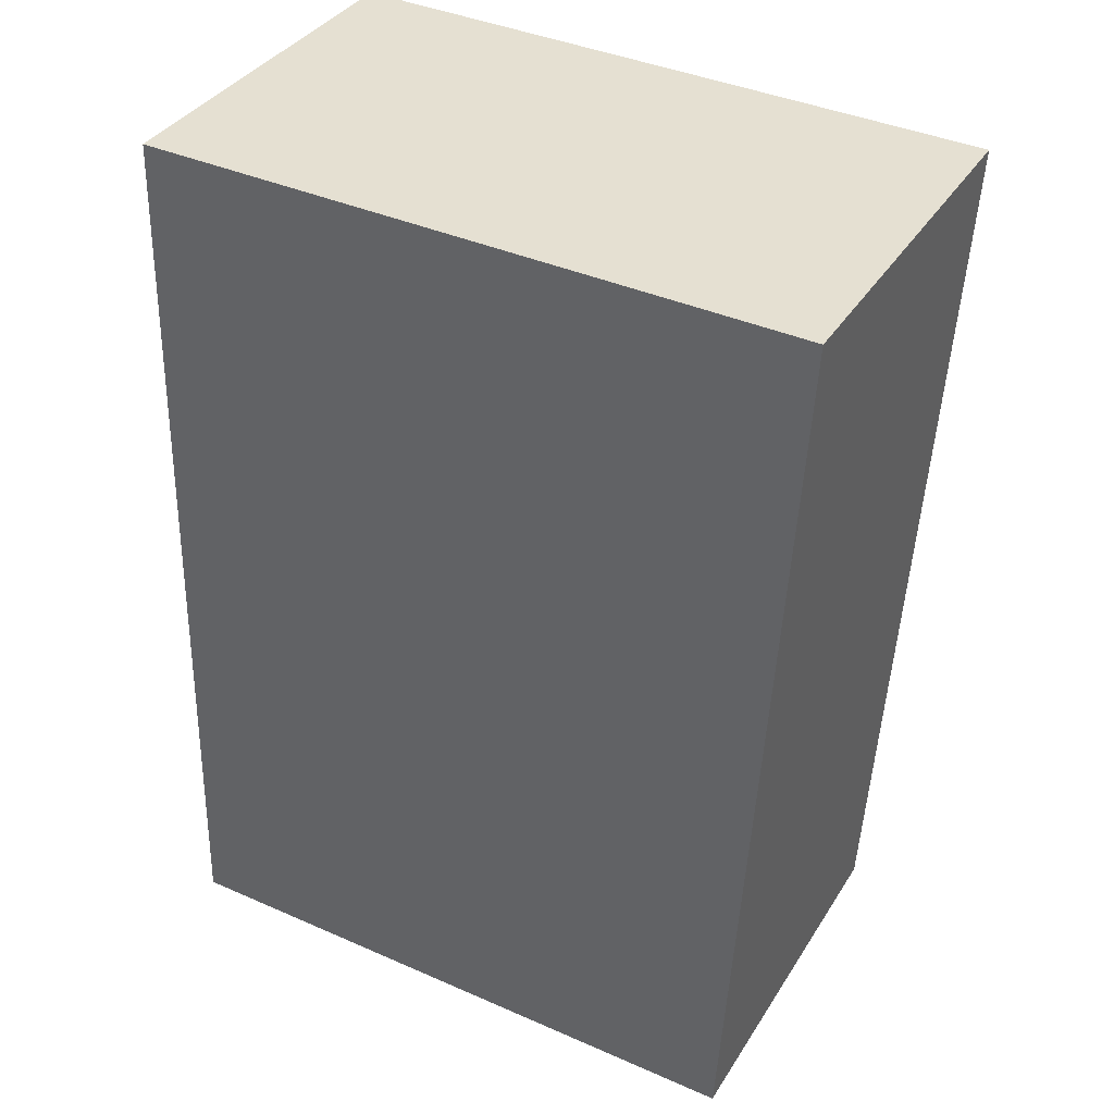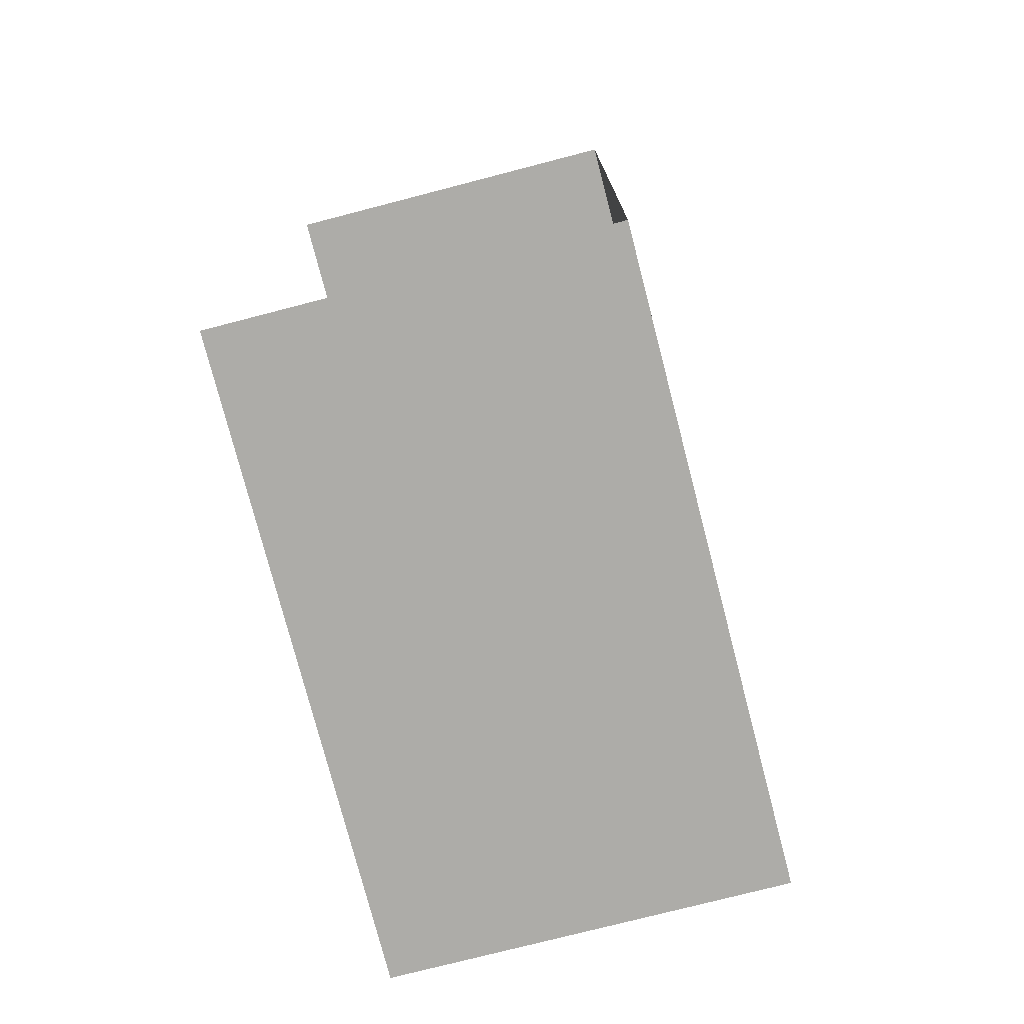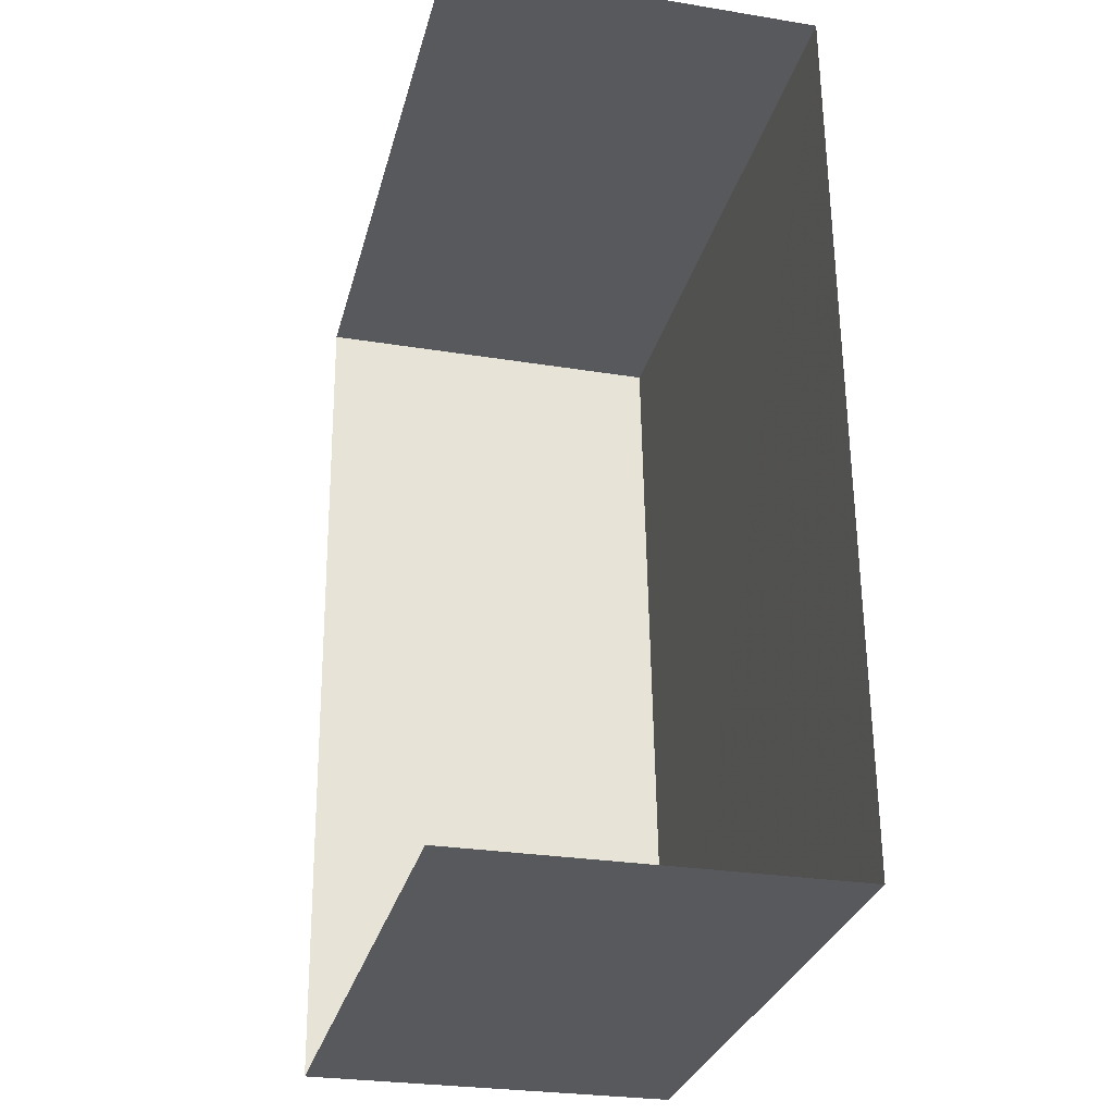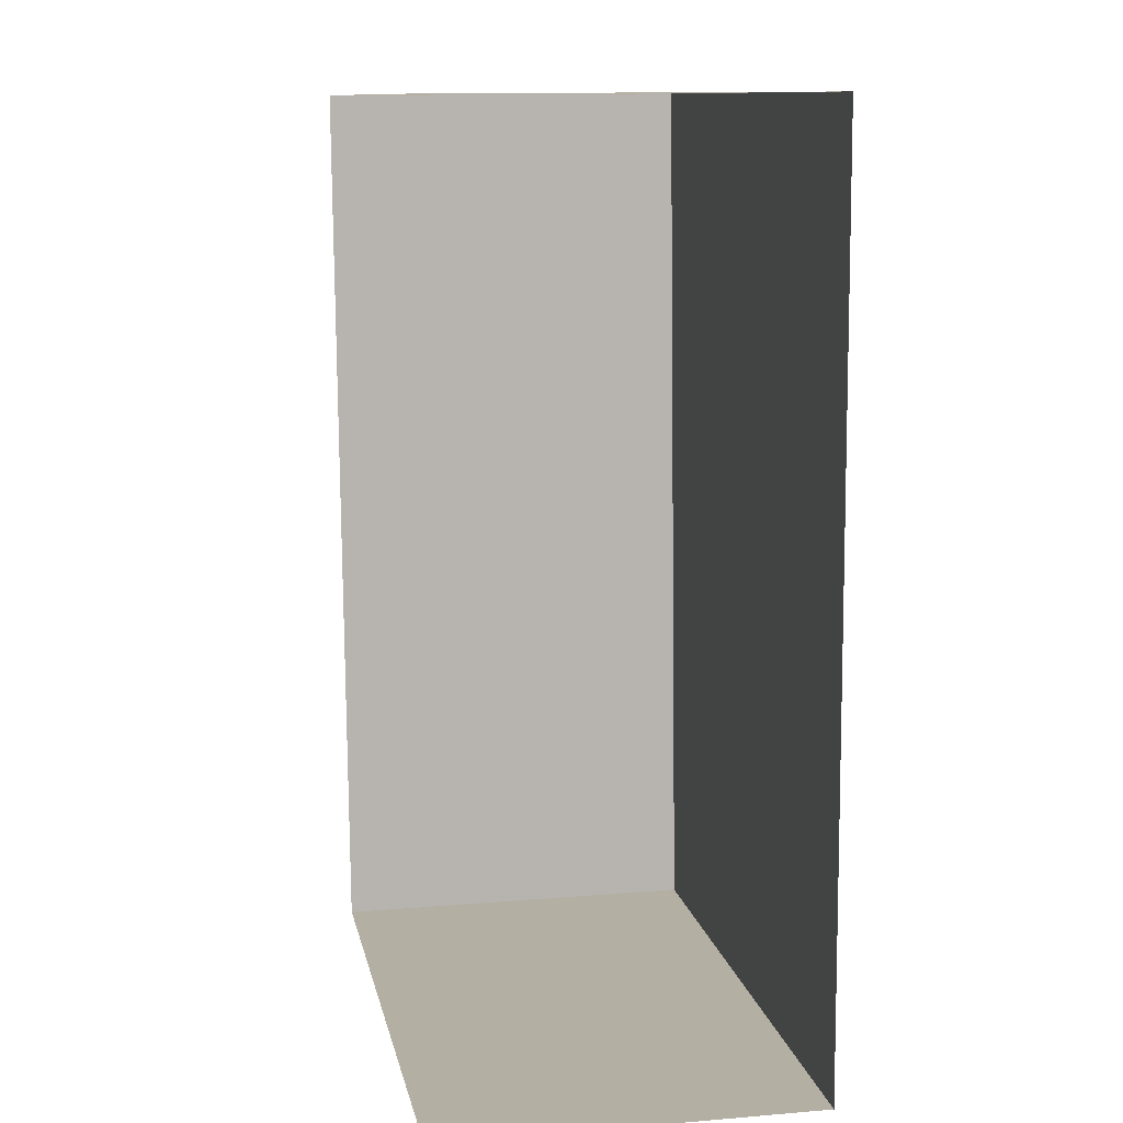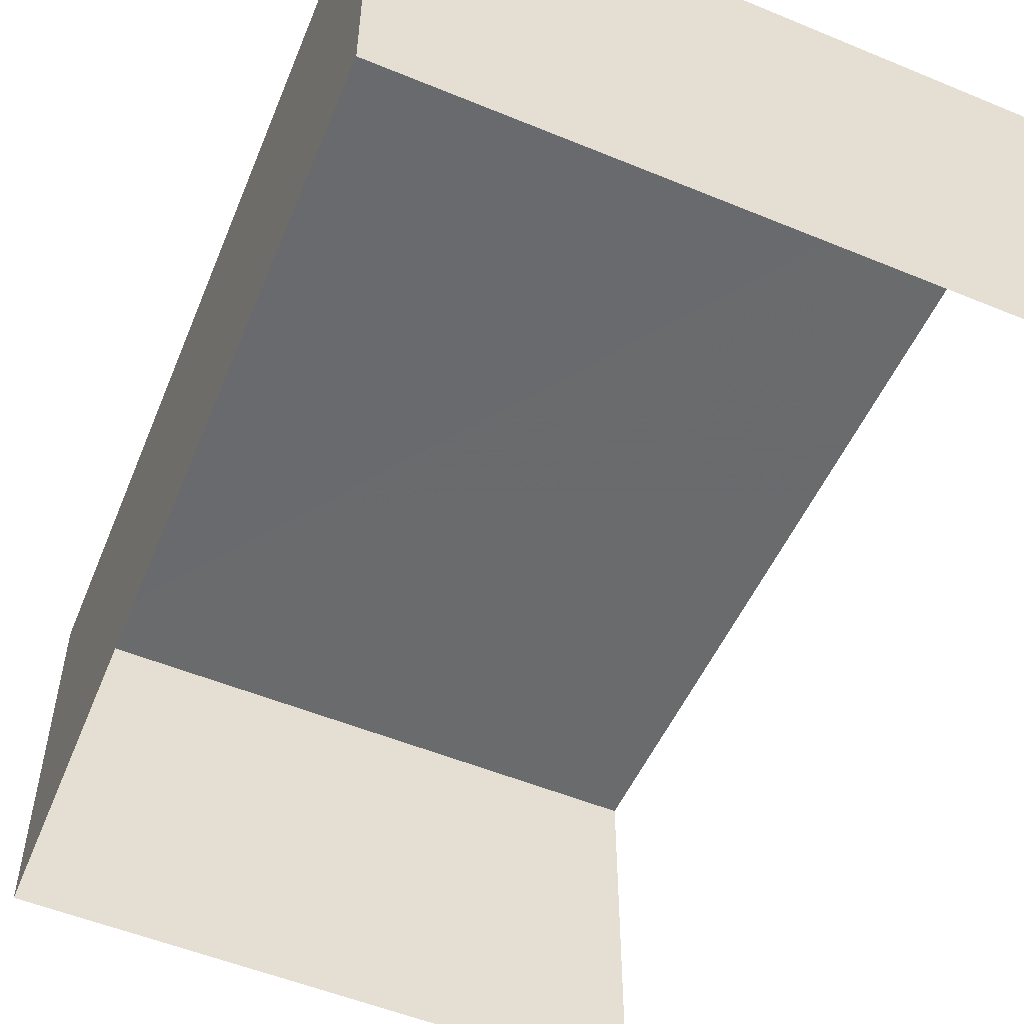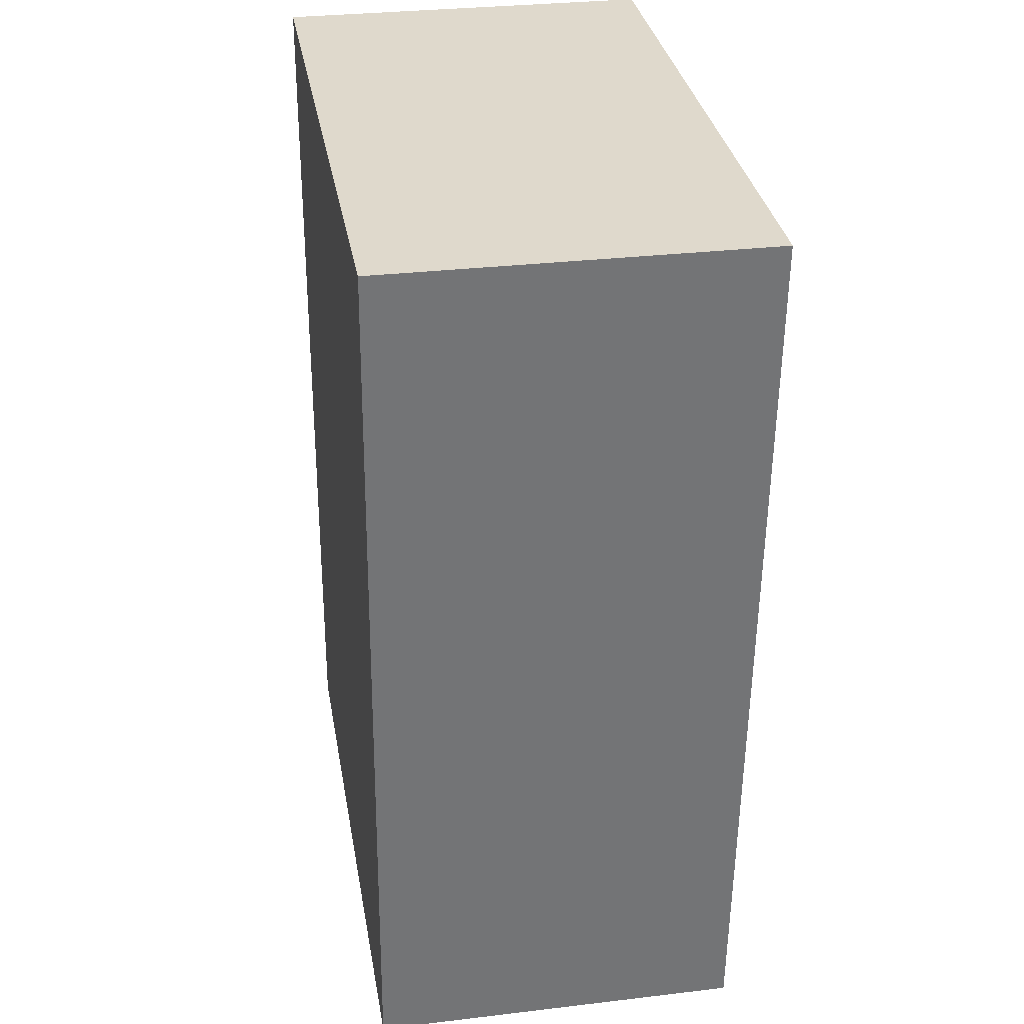
<metadata>
{"format":"obj","ext":"obj","renderer":"f3d","projection":"perspective","resolution":1024,"background":"white","views":[{"elev":36.6,"azim":28.4,"up":"+Y"},{"elev":-75.2,"azim":-75.4,"up":"+Y"},{"elev":-27.9,"azim":-104.0,"up":"+Y"},{"elev":12.8,"azim":-101.0,"up":"+Y"},{"elev":-53.2,"azim":154.6,"up":"+Z"},{"elev":30.8,"azim":80.3,"up":"+Y"}]}
</metadata>
<code>
v -3.732e+05 -1.035e+05 29.7
v -3.732e+05 -1.035e+05 29.7
v -3.732e+05 -1.035e+05 29.7
v -3.732e+05 -1.035e+05 29.7
v -3.732e+05 -1.035e+05 36.48
v -3.732e+05 -1.035e+05 36.48
v -3.732e+05 -1.035e+05 36.48
v -3.732e+05 -1.035e+05 36.48
f 1 2 3
f 4 1 3
f 8 3 2
f 8 7 3
f 5 6 7
f 8 5 7
f 5 1 4
f 6 5 4
f 7 4 3
f 7 6 4
f 8 2 1
f 5 8 1

</code>
